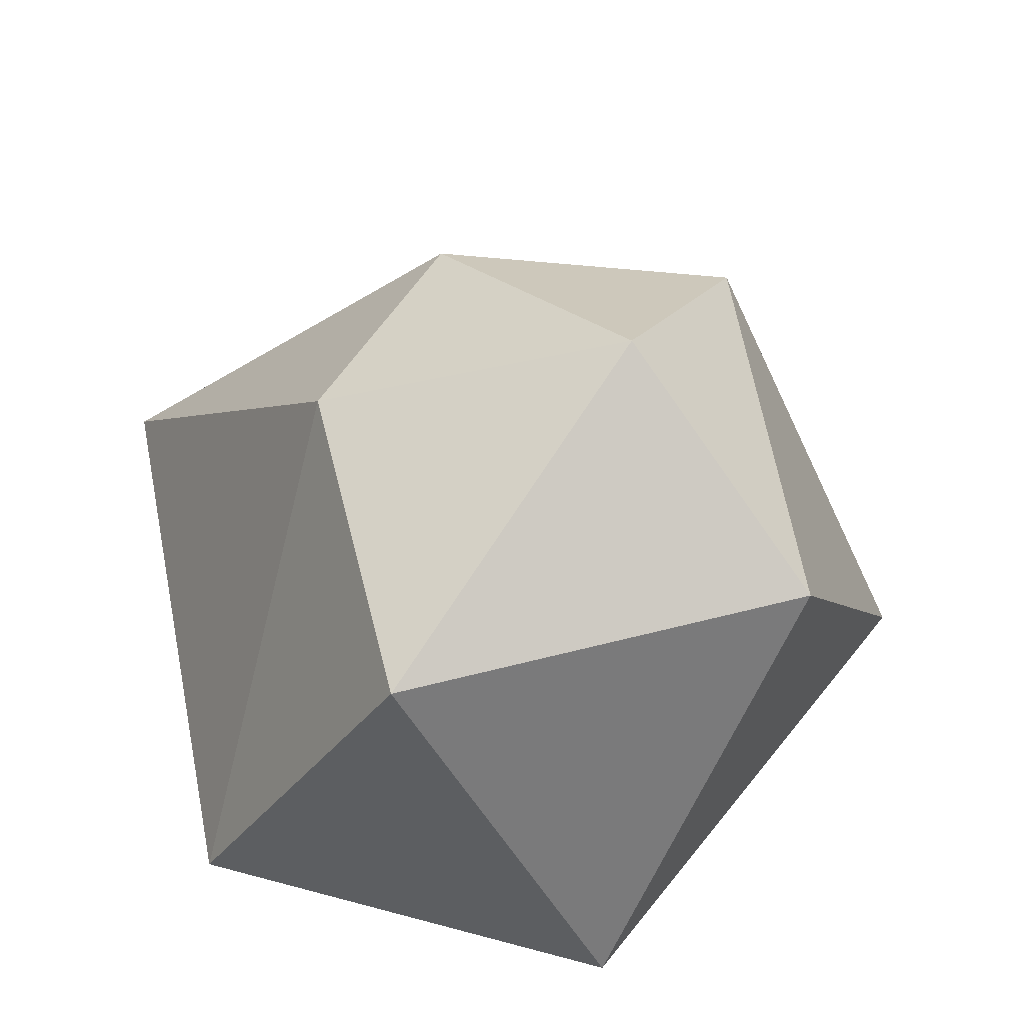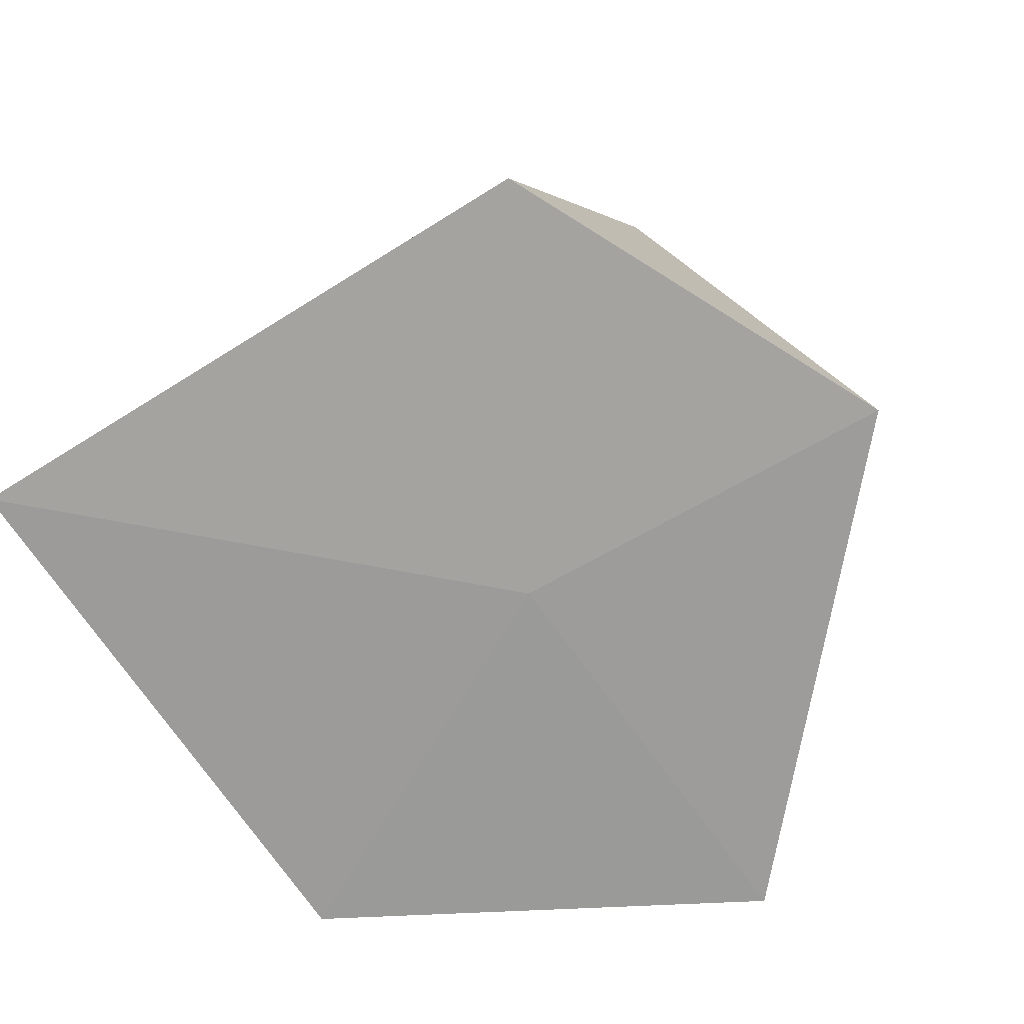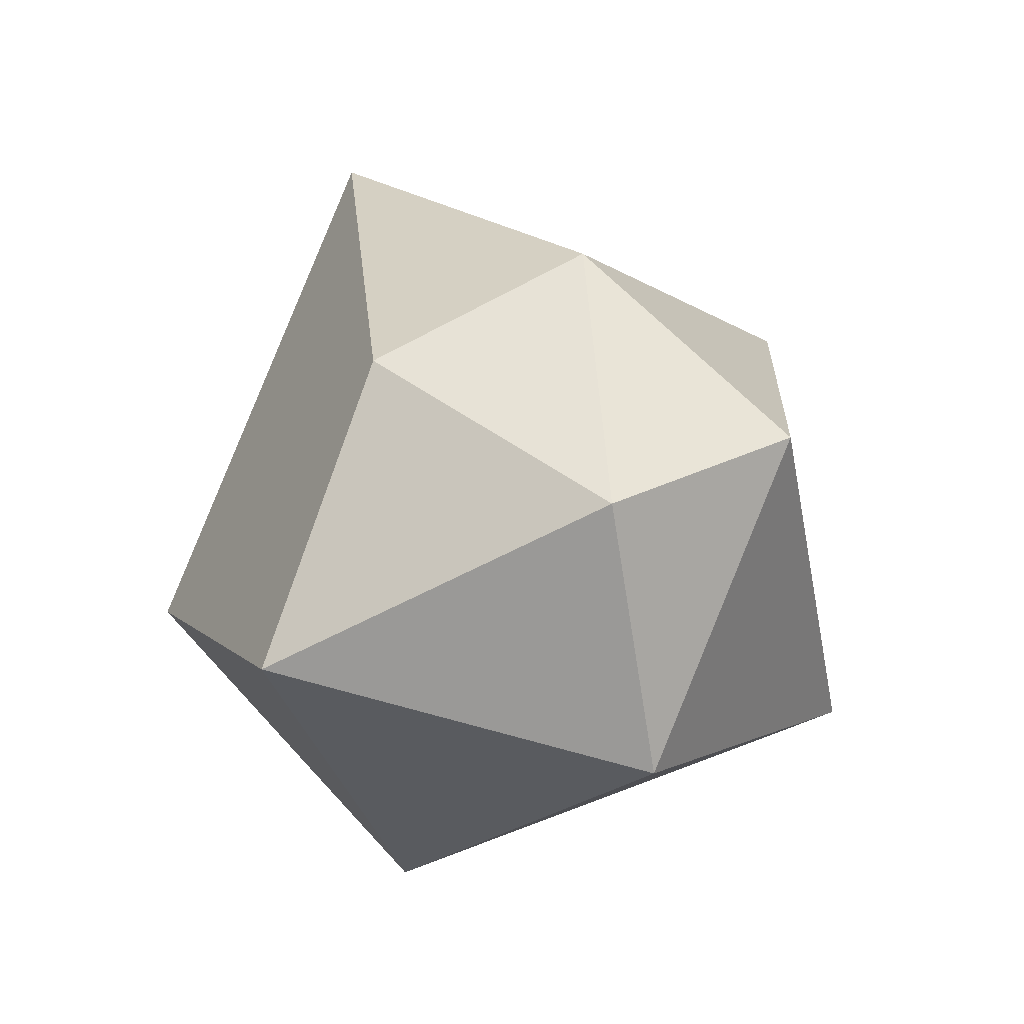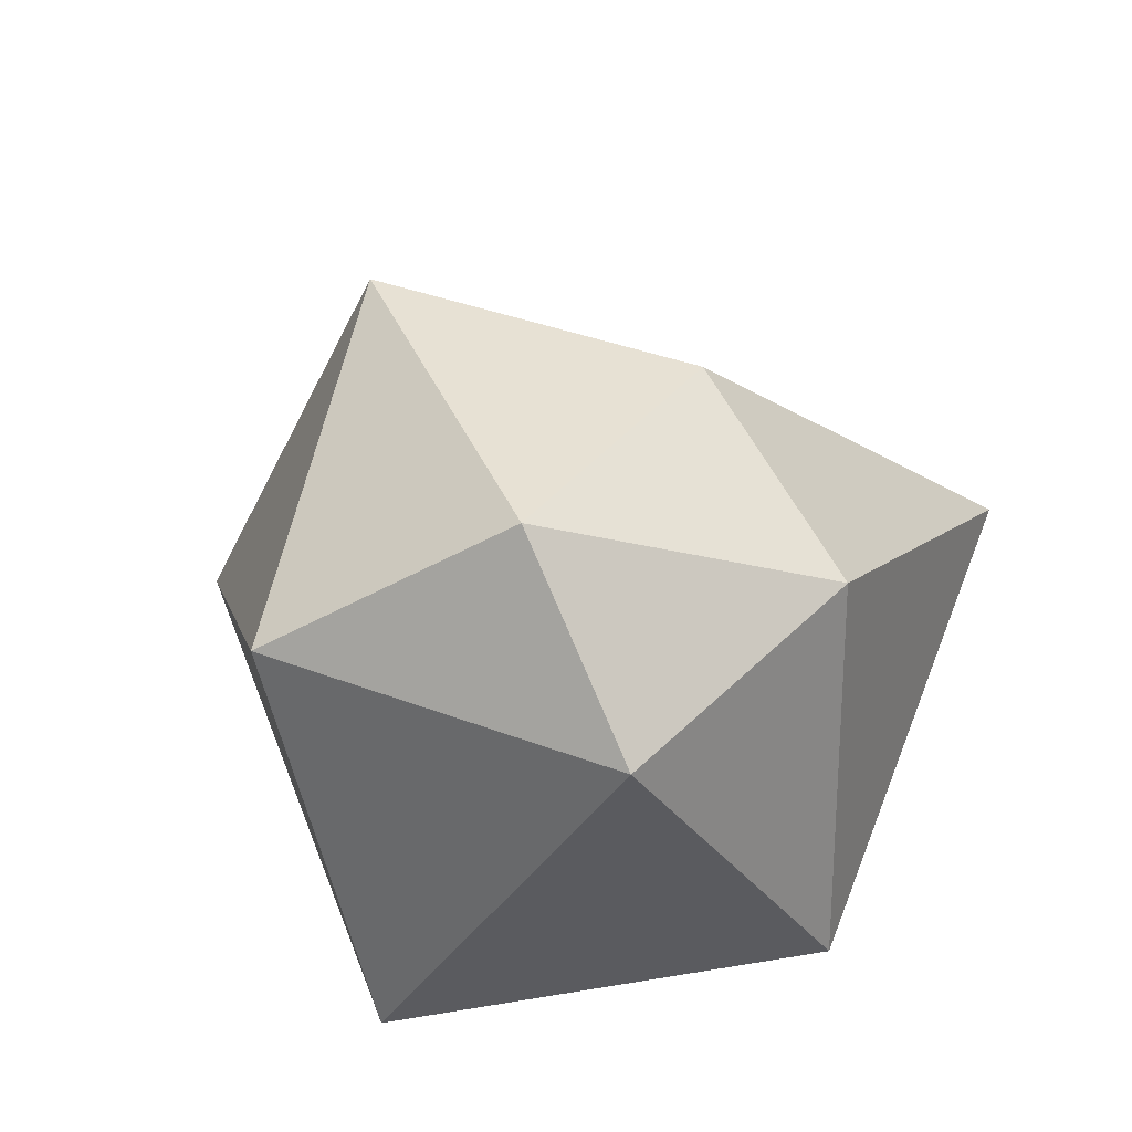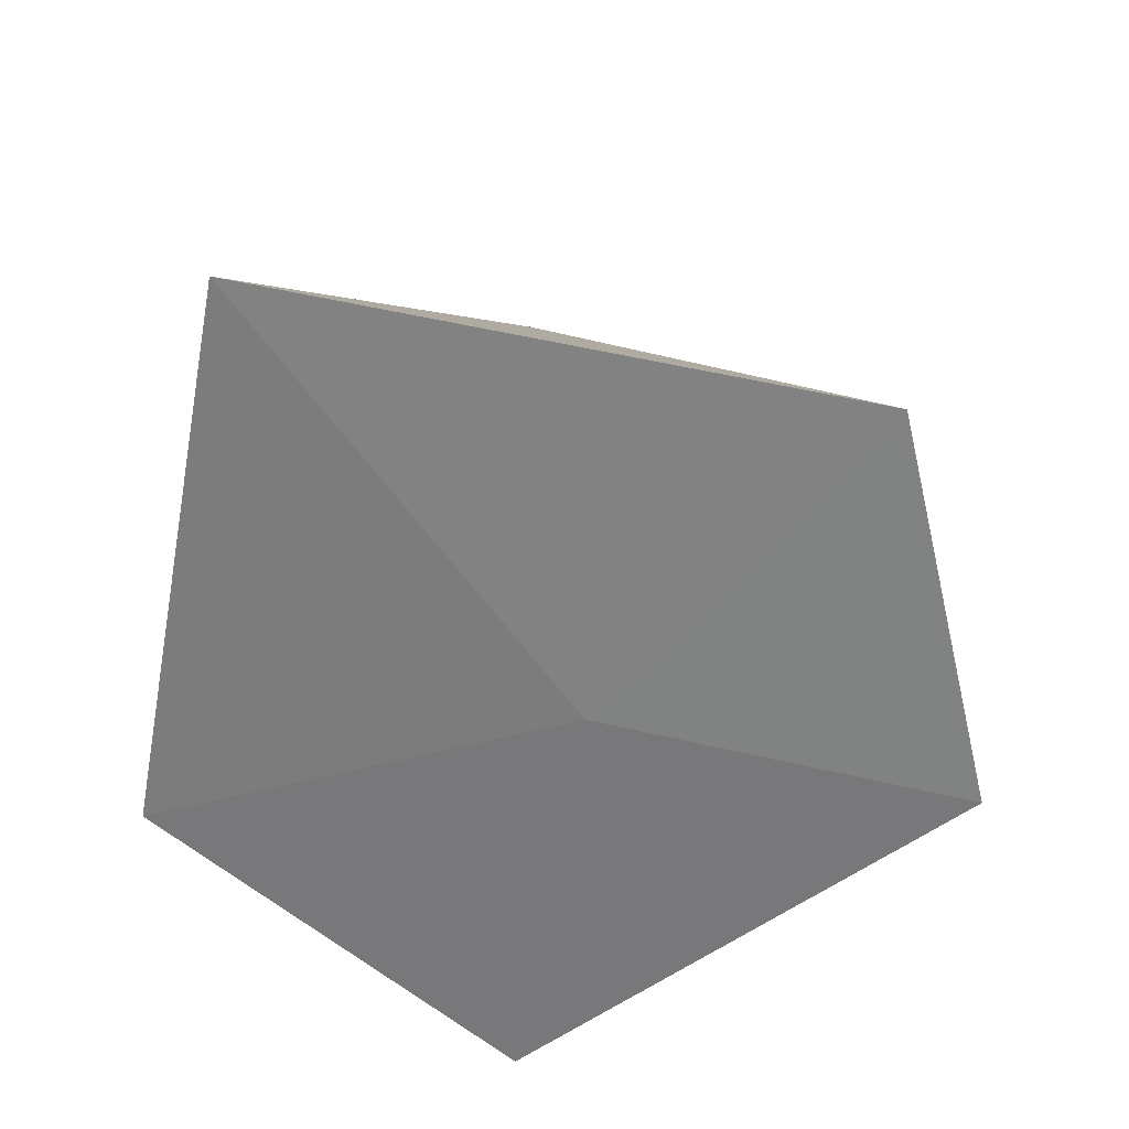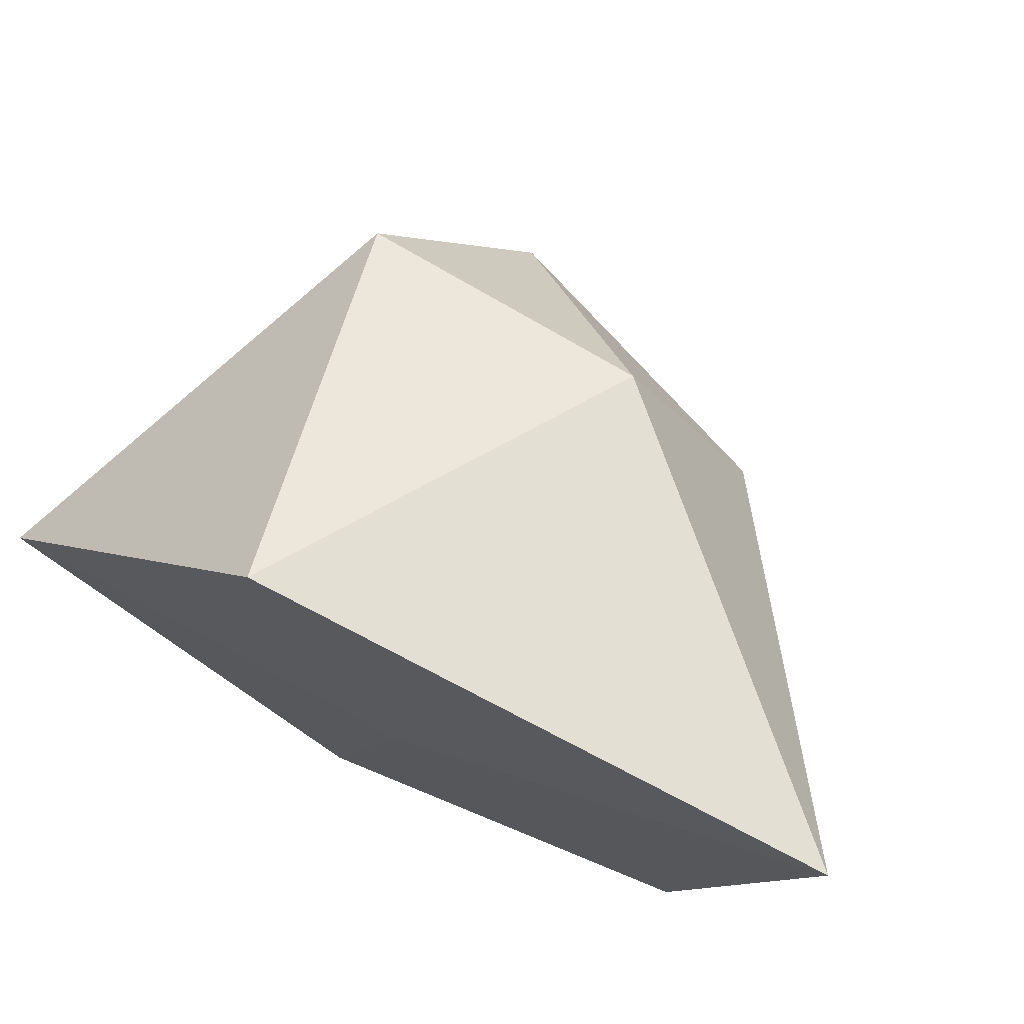
<metadata>
{"format":"obj","ext":"obj","renderer":"f3d","projection":"perspective","resolution":1024,"background":"white","views":[{"elev":-34.9,"azim":178.2,"up":"+Z"},{"elev":-69.9,"azim":133.4,"up":"+Y"},{"elev":79.2,"azim":-147.5,"up":"+Y"},{"elev":61.4,"azim":-58.7,"up":"+Y"},{"elev":-58.4,"azim":89.0,"up":"+Y"},{"elev":73.2,"azim":26.2,"up":"+Z"}]}
</metadata>
<code>
v  -8.39 45.16 -1.548
v  12.27 36.38 -0.241
v  6.638 36.46 -23.16
v  -20.43 35.08 -14.41
v  -16.04 37.07 10.89
v  4.15 33.88 15.37
v  28.07 9.929 17.62
v  19.85 10.86 -22.34
v  -8.06 10.13 -29.57
v  -30.47 9.848 0.0864
v  -9.704 9.657 24.03
v  -1.496 9.418 -4.054
g Rock_1
f 1 2 3
f 1 3 4
f 1 4 5
f 1 5 6
f 1 6 2
f 2 7 8
f 3 8 9
f 4 9 10
f 5 10 11
f 6 11 7
f 8 3 2
f 9 4 3
f 10 5 4
f 11 6 5
f 7 2 6
f 12 9 8
f 12 10 9
f 12 11 10
f 12 7 11
f 12 8 7

</code>
